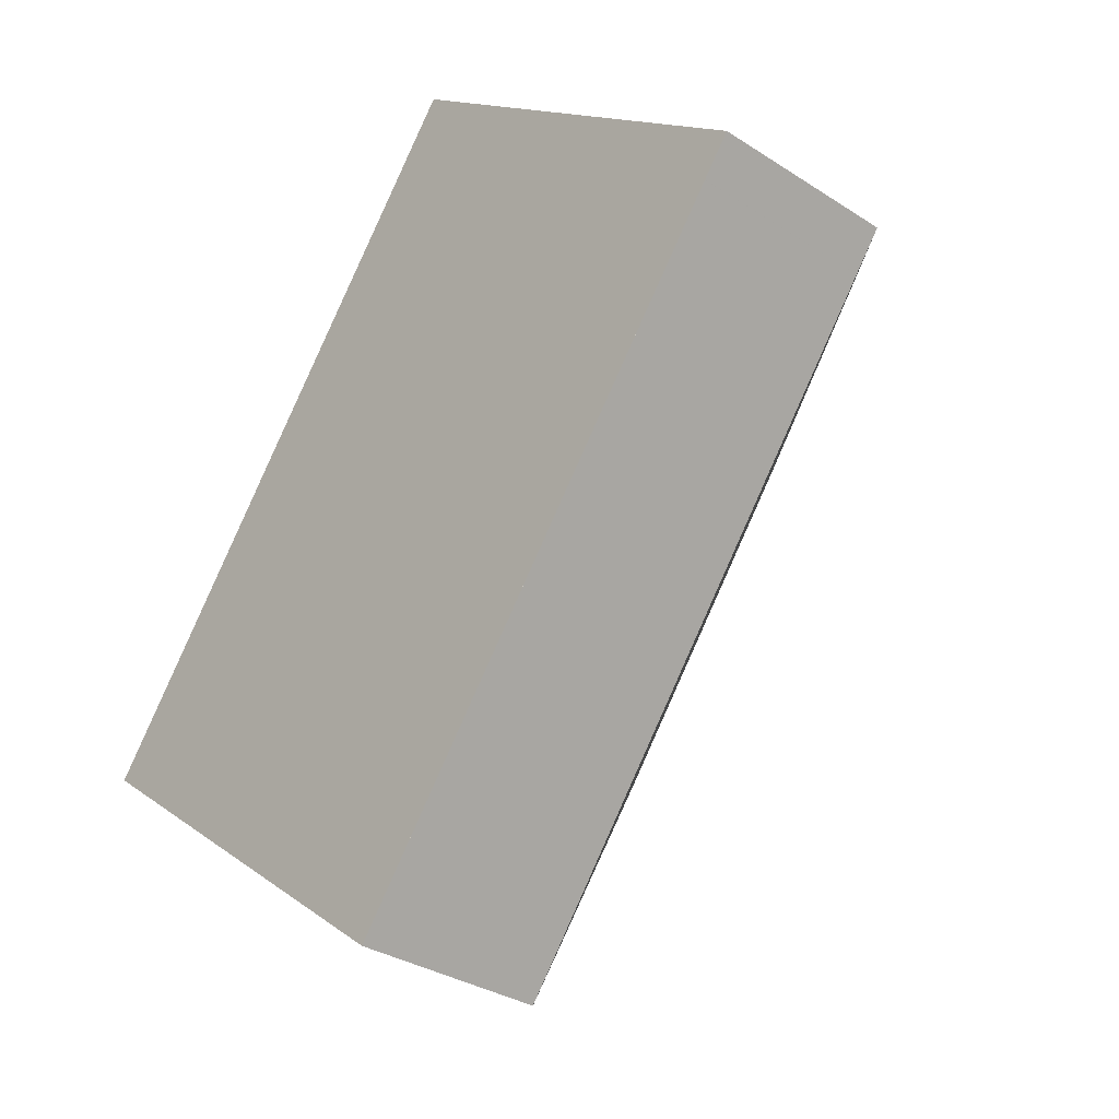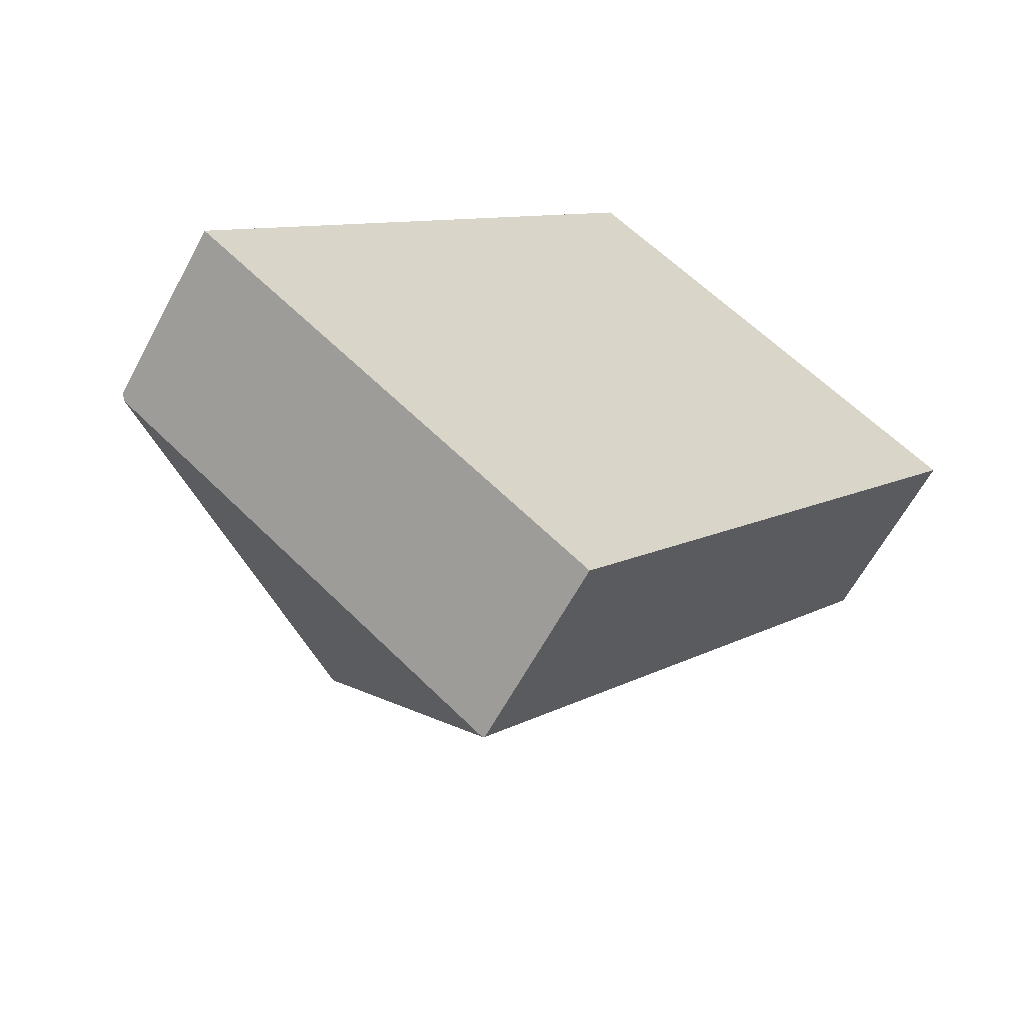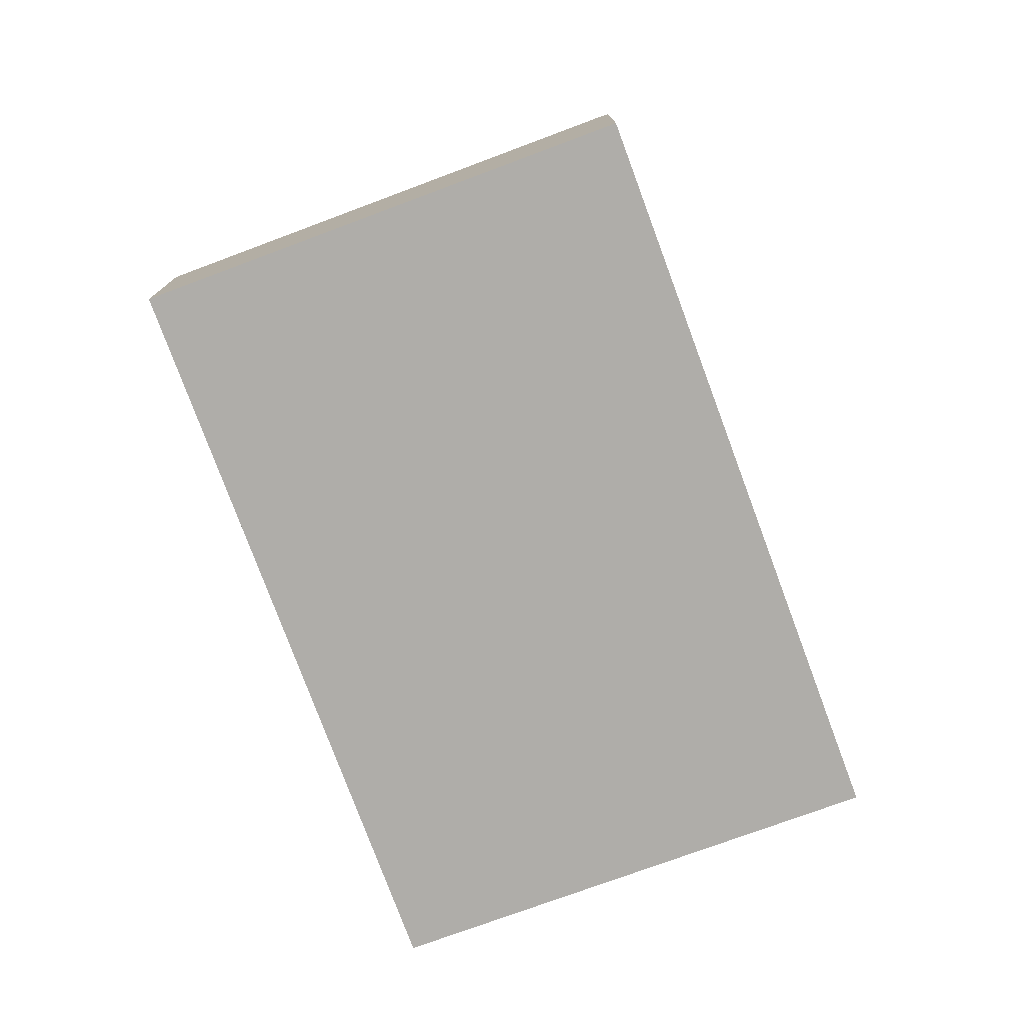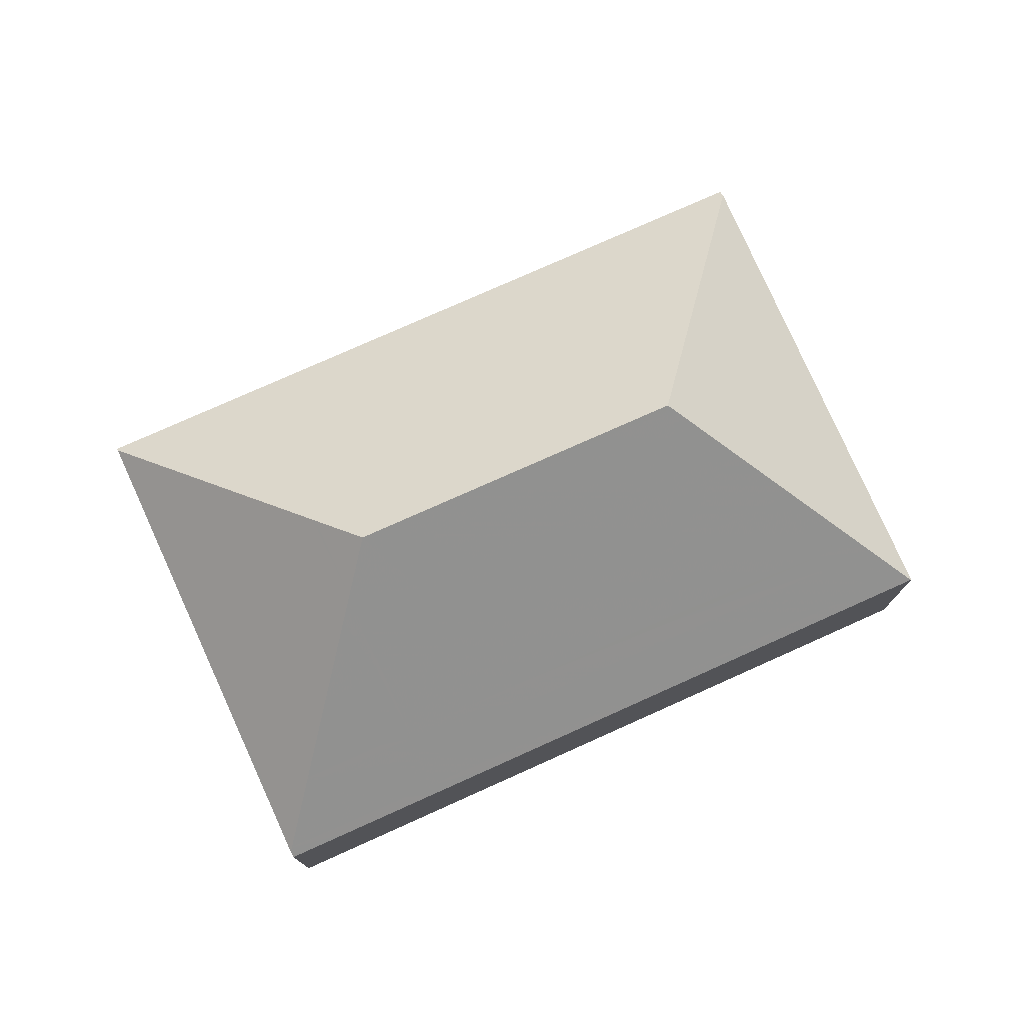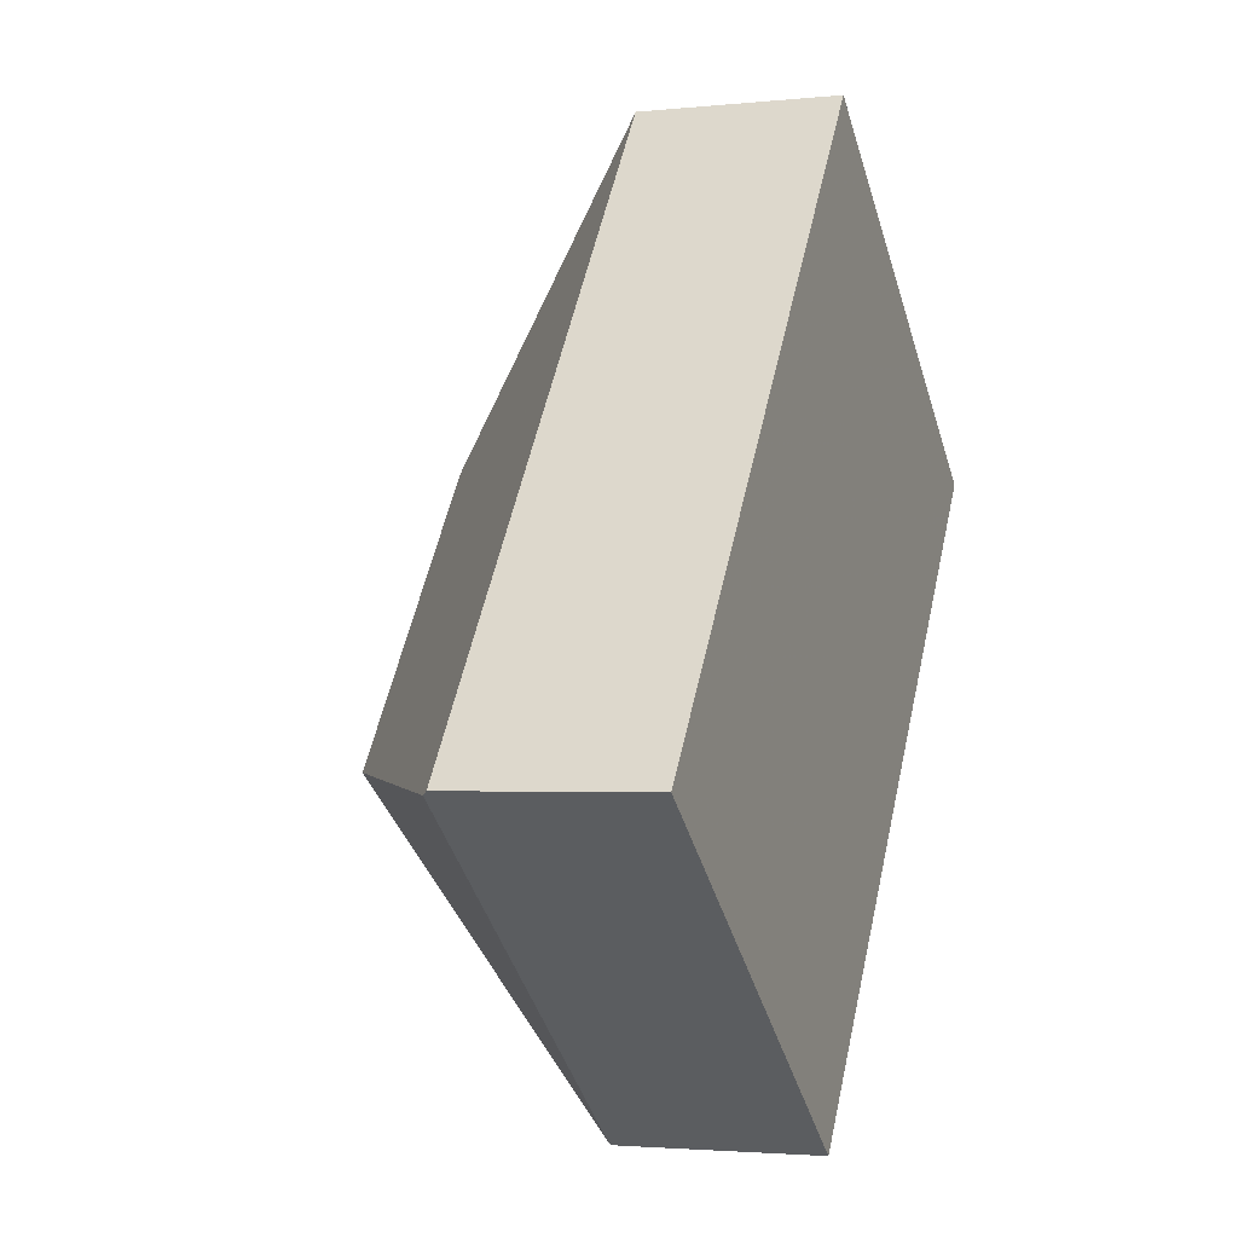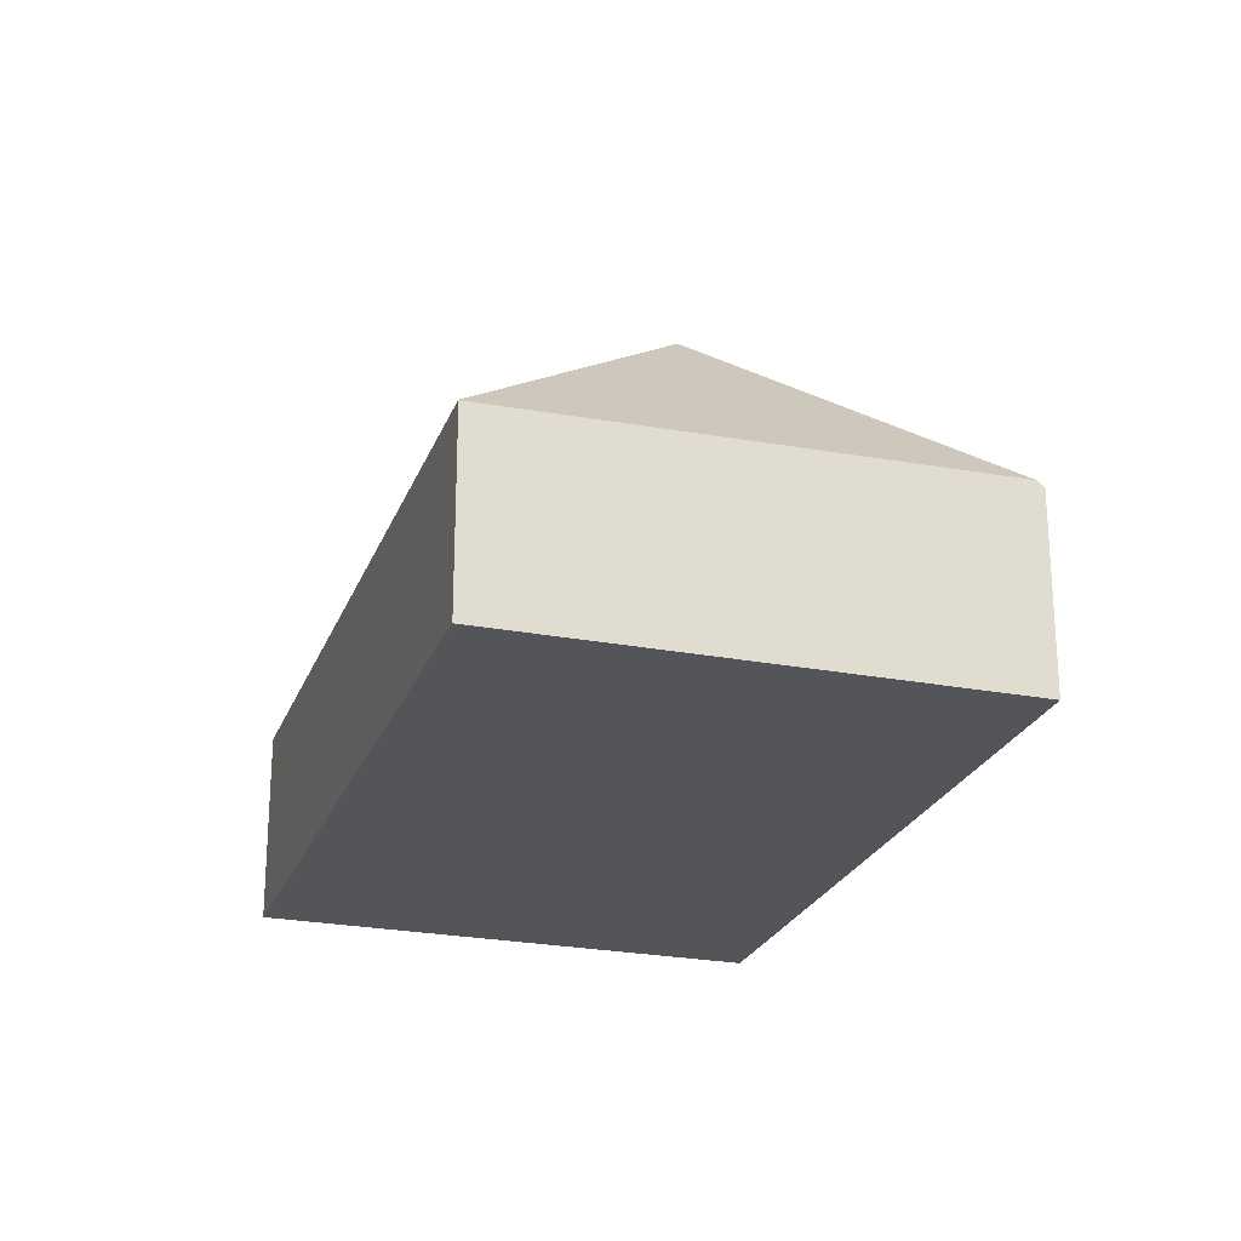
<metadata>
{"format":"obj","ext":"obj","renderer":"f3d","projection":"perspective","resolution":1024,"background":"white","views":[{"elev":-32.2,"azim":-132.3,"up":"+Y"},{"elev":-61.6,"azim":152.0,"up":"+Y"},{"elev":-77.3,"azim":-122.3,"up":"+Z"},{"elev":77.4,"azim":103.2,"up":"+Z"},{"elev":-2.6,"azim":110.2,"up":"+Y"},{"elev":-24.1,"azim":-160.3,"up":"+Z"}]}
</metadata>
<code>
v -1400 -264.8 3.039
v -1413 -260.1 3.062
v -1406 -269.7 3.082
v -1407 -255.2 3.055
v -1408 -260.2 6.312
v -1407 -255.2 3.068
v -1400 -264.8 3.114
v -1405 -264.6 6.313
v -1408 -260 6.238
v -1404 -258.9 3.057
v -1407 -256.4 3.852
v -1405 -259.2 3.843
v -1401 -264.8 3.826
v -1405 -259.1 3.651
v -1407 -256.1 3.657
v -1401 -264.8 3.64
v -1407 -256.2 3.657
v -1407 -256.2 3.742
v -1406 -255.7 3.066
v -1407 -255.2 3.068
v -1400 -264.8 3.114
v -1408 -260.2 6.312
v -1413 -260 3.153
v -1406 -269.7 3.113
v -1405 -264.6 6.313
v -1408 -260.2 6.312
v -1413 -260 3.153
v -1405 -264.6 6.313
v -1406 -269.7 3.113
v -1408 -260 6.238
v -1408 -260.2 6.265
v -1409 -265.9 3.074
v -1408 -260.2 6.265
v -1407 -256.4 3.852
v -1408 -255.8 3.067
v -1400 -265.3 3.114
v -1401 -264.8 3.826
v -1407 -255.6 3.064
v -1407 -256.1 3.657
v -1401 -264.8 3.64
v -1400 -265.2 3.114
v -1412 -260 3.872
v -1412 -260 3.872
v -1407 -256.3 3.745
v -1407 -256.2 3.742
v -1413 -260.6 3.063
v -1409 -257 3.092
v -1409 -257.6 3.787
v -1408 -258.9 5.5
v -1403 -264.6 5.489
v -1402 -266.6 3.114
v -1403 -264.6 5.489
v -1407 -259.8 5.498
v -1408 -258.9 5.5
v -1401 -264.8 3.901
v -1405 -259.2 3.912
v -1407 -256.5 3.917
v -1408 -255.8 3.068
v -1407 -256.4 3.747
v -1407 -256.5 3.917
v -1401 -264.8 3.901
v -1400 -265.4 3.114
v -1409 -265.9 3.08
v -1406 -269.7 3.092
v -1413 -260.6 3.063
v -1413 -260.6 3.063
v -1409 -256.4 3.08
v -1408 -257 3.767
v -1408 -257.7 4.715
v -1402 -264.7 4.702
v -1401 -266 3.114
v -1402 -264.7 4.702
v -1406 -259.5 4.712
v -1408 -257.7 4.715
v -1403 -265.7 4.164
v -1406 -267.9 4.193
v -1401 -264.5 3.902
v -1401 -264.5 3.827
v -1401 -264.4 3.641
v -1400 -263.9 3.042
v -1407 -268.8 3.08
v -1407 -268.8 3.089
v -1401 -264.7 4.151
v -1402 -265.1 4.156
v -1406 -267.9 4.193
v -1401 -264.7 4.151
v -1407 -255.4 3.185
v -1407 -255.3 3.056
v -1400 -264.8 3.114
v -1400 -264.8 3.157
v -1400 -264.8 3.157
v -1407 -255.4 3.185
v -1407 -255.8 3.184
v -1400 -264 3.159
v -1404 -259 3.174
v -1411 -260.1 4.643
v -1408 -258.2 4.604
v -1411 -260.1 4.643
v -1407 -257 3.916
v -1407 -257 3.85
v -1407 -256.8 3.655
v -1406 -256.5 3.182
v -1412 -261.3 3.065
v -1407 -257.5 4.591
v -1408 -257.6 4.592
v -1412 -261.3 3.064
v -1406 -256.4 3.064
v -1407 -257.5 4.591
v -1406 -263.2 6.313
v -1403 -261.4 3.908
v -1403 -261.3 3.837
v -1403 -261.2 3.647
v -1403 -260.9 3.169
v -1404 -262 4.707
v -1409 -265.4 3.362
v -1406 -263.2 6.313
v -1409 -265.6 3.079
v -1405 -262.6 5.493
v -1409 -265.6 3.074
v -1403 -260.8 3.051
v -1405 -265.5 5.744
v -1404 -264.6 5.744
v -1402 -263.2 3.831
v -1402 -263.2 3.904
v -1401 -262.7 3.163
v -1402 -263 3.644
v -1408 -267.5 3.085
v -1408 -267.5 3.078
v -1404 -264.6 5.744
v -1405 -265.5 5.744
v -1403 -263.8 4.704
v -1404 -264.4 5.489
v -1401 -262.6 3.046
v -1405 -264.1 6.313
v -1403 -262.3 3.906
v -1403 -262.3 3.834
v -1403 -262.2 3.645
v -1402 -261.8 3.166
v -1408 -266.6 3.076
v -1408 -266.6 3.082
v -1404 -262.9 4.705
v -1405 -264.1 6.313
v -1404 -263.5 5.491
v -1402 -261.7 3.048
v -1405 -266.3 5.239
v -1403 -264.8 5.239
v -1403 -264.7 5.239
v -1403 -264.7 5.239
v -1401 -263 3.044
v -1401 -263.1 3.162
v -1402 -263.6 3.83
v -1402 -263.7 3.903
v -1402 -263.5 3.643
v -1407 -267.9 3.087
v -1407 -267.9 3.079
v -1405 -266.3 5.239
v -1403 -264.3 4.703
v -1404 -264.6 5.693
v -1404 -264.6 5.693
v -1404 -264.5 5.489
v -1401 -262.7 3.163
v -1401 -262.7 3.045
v -1405 -265.5 5.705
v -1402 -263.3 3.904
v -1402 -263.2 3.831
v -1402 -263.1 3.643
v -1408 -267.5 3.078
v -1408 -267.5 3.085
v -1405 -265.5 5.705
v -1403 -263.9 4.704
v -1400 -264.8 3.167
v -1400 -265.3 3.167
v -1400 -265.2 3.167
v -1400 -264.8 3.157
v -1406 -269.6 3.092
v -1406 -269.6 3.082
v -1406 -269.6 3.165
v -1402 -266.5 3.166
v -1401 -266 3.167
v -1400 -265.4 3.167
v -1406 -269.6 3.165
v -1400 -264.8 3.167
v -1400 -264.7 3.039
v -1400 -264.8 3.114
v -1400 -264.8 3.039
v -1400 -264.8 0
v -1400 -264.8 0
v -1413 -260 3.153
v -1413 -260.1 3.062
v -1413 -260.1 0
v -1413 -260 4.441e-16
v -1406 -269.6 3.082
v -1406 -269.7 3.082
v -1406 -269.7 0
v -1406 -269.6 0
v -1407 -255.2 3.068
v -1407 -255.2 3.055
v -1407 -255.2 0
v -1407 -255.2 0
v -1406 -255.7 3.066
v -1407 -255.2 3.068
v -1407 -255.2 0
v -1406 -255.7 0
v -1403 -260.8 3.051
v -1404 -258.9 3.057
v -1404 -258.9 4.441e-16
v -1403 -260.8 -4.441e-16
v -1406 -256.4 3.064
v -1406 -255.7 3.066
v -1406 -255.7 0
v -1406 -256.4 0
v -1400 -264.8 3.114
v -1400 -264.8 3.114
v -1400 -264.8 0
v -1400 -264.8 -4.441e-16
v -1409 -257 3.092
v -1413 -260 3.153
v -1413 -260 4.441e-16
v -1409 -257 4.441e-16
v -1406 -269.7 3.092
v -1406 -269.7 3.113
v -1406 -269.7 4.441e-16
v -1406 -269.7 0
v -1409 -265.6 3.074
v -1409 -265.9 3.074
v -1409 -265.9 0
v -1409 -265.6 4.441e-16
v -1407 -255.6 3.064
v -1408 -255.8 3.067
v -1408 -255.8 0
v -1407 -255.6 0
v -1400 -265.4 3.114
v -1400 -265.3 3.114
v -1400 -265.3 0
v -1400 -265.4 0
v -1407 -255.3 3.056
v -1407 -255.6 3.064
v -1407 -255.6 0
v -1407 -255.3 0
v -1400 -265.3 3.114
v -1400 -265.2 3.114
v -1400 -265.2 4.441e-16
v -1400 -265.3 0
v -1413 -260.6 3.063
v -1413 -260.6 3.063
v -1413 -260.6 4.441e-16
v -1413 -260.6 4.441e-16
v -1409 -256.4 3.08
v -1409 -257 3.092
v -1409 -257 4.441e-16
v -1409 -256.4 0
v -1406 -269.7 3.113
v -1402 -266.6 3.114
v -1402 -266.6 0
v -1406 -269.7 4.441e-16
v -1408 -255.8 3.067
v -1408 -255.8 3.068
v -1408 -255.8 -4.441e-16
v -1408 -255.8 0
v -1401 -266 3.114
v -1400 -265.4 3.114
v -1400 -265.4 0
v -1401 -266 0
v -1406 -269.7 3.082
v -1406 -269.7 3.092
v -1406 -269.7 0
v -1406 -269.7 0
v -1413 -260.1 3.062
v -1413 -260.6 3.063
v -1413 -260.6 4.441e-16
v -1413 -260.1 0
v -1408 -255.8 3.068
v -1409 -256.4 3.08
v -1409 -256.4 0
v -1408 -255.8 -4.441e-16
v -1402 -266.6 3.114
v -1401 -266 3.114
v -1401 -266 0
v -1402 -266.6 0
v -1400 -264.7 3.039
v -1400 -263.9 3.042
v -1400 -263.9 0
v -1400 -264.7 0
v -1407 -267.9 3.079
v -1407 -268.8 3.08
v -1407 -268.8 0
v -1407 -267.9 0
v -1407 -255.2 3.055
v -1407 -255.3 3.056
v -1407 -255.3 0
v -1407 -255.2 0
v -1400 -265.2 3.114
v -1400 -264.8 3.114
v -1400 -264.8 -4.441e-16
v -1400 -265.2 4.441e-16
v -1413 -260.6 3.063
v -1412 -261.3 3.064
v -1412 -261.3 0
v -1413 -260.6 4.441e-16
v -1404 -258.9 3.057
v -1406 -256.4 3.064
v -1406 -256.4 0
v -1404 -258.9 4.441e-16
v -1412 -261.3 3.064
v -1409 -265.6 3.074
v -1409 -265.6 4.441e-16
v -1412 -261.3 0
v -1402 -261.7 3.048
v -1403 -260.8 3.051
v -1403 -260.8 -4.441e-16
v -1402 -261.7 0
v -1408 -266.6 3.076
v -1408 -267.5 3.078
v -1408 -267.5 -4.441e-16
v -1408 -266.6 4.441e-16
v -1401 -262.7 3.045
v -1401 -262.6 3.046
v -1401 -262.6 0
v -1401 -262.7 -4.441e-16
v -1409 -265.9 3.074
v -1408 -266.6 3.076
v -1408 -266.6 4.441e-16
v -1409 -265.9 0
v -1401 -262.6 3.046
v -1402 -261.7 3.048
v -1402 -261.7 0
v -1401 -262.6 0
v -1400 -263.9 3.042
v -1401 -263 3.044
v -1401 -263 -4.441e-16
v -1400 -263.9 0
v -1408 -267.5 3.078
v -1407 -267.9 3.079
v -1407 -267.9 0
v -1408 -267.5 -4.441e-16
v -1401 -263 3.044
v -1401 -262.7 3.045
v -1401 -262.7 -4.441e-16
v -1401 -263 -4.441e-16
v -1408 -267.5 3.078
v -1408 -267.5 3.078
v -1408 -267.5 -4.441e-16
v -1408 -267.5 -4.441e-16
v -1407 -268.8 3.08
v -1406 -269.6 3.082
v -1406 -269.6 0
v -1407 -268.8 0
v -1400 -264.8 3.039
v -1400 -264.7 3.039
v -1400 -264.7 0
v -1400 -264.8 0
v -1413 -260.1 0
v -1407 -255.2 0
v -1400 -264.8 0
v -1406 -269.7 0
f 45 34 44
f 173 41 36 172
f 78 13 55 77
f 100 12 56 99
f 93 17 15 92
f 171 16 79 94 174
f 18 15 17
f 79 16 13 78
f 101 14 12 100
f 102 95 14 101
f 176 81 82 175
f 30 22 31
f 65 46 66
f 98 43 48 97
f 146 75 76 145
f 88 4 20 87
f 90 21 89
f 48 43 23 47
f 44 35 38 39 45
f 117 63 32 119
f 68 48 47 67
f 97 48 68 105
f 148 70 84 75 146
f 143 132 129 8 134
f 53 9 54
f 77 55 86
f 99 56 73 74 108
f 58 35 44 59
f 59 44 34 60
f 172 36 62 180
f 175 82 85 181
f 115 63 117
f 66 2 27 42 65
f 67 58 59 68
f 105 68 59 60 104
f 84 70 83
f 141 131 132 143
f 73 53 54 74
f 178 51 24 177
f 136 123 124 135
f 138 125 126 137
f 137 126 123 136
f 140 127 128 139
f 180 62 71 179
f 179 71 51 178
f 135 124 131 141
f 142 28 130 127 140
f 87 39 38 88
f 182 90 89 41 173
f 92 6 19 93
f 174 94 80 183
f 107 10 95 102
f 144 133 125 138
f 97 49 30 31 98
f 99 57 11 100
f 100 11 18 17 101
f 101 17 93 102
f 103 65 42 96
f 104 69 105
f 106 46 65 103
f 105 69 49 97
f 102 93 19 107
f 108 57 99
f 110 56 12 111
f 112 14 95 113
f 111 12 14 112
f 114 73 56 110
f 115 33 26 116
f 117 103 96 33 115
f 118 53 73 114
f 119 106 103 117
f 109 5 9 53 118
f 113 95 10 120
f 121 25 122
f 165 151 152 164
f 161 150 153 166
f 166 153 151 165
f 168 154 155 167
f 164 152 157 170
f 169 156 154 168
f 170 157 147 52 160
f 160 52 159
f 162 149 150 161
f 135 110 111 136
f 137 112 113 138
f 136 111 112 137
f 139 32 63 140
f 141 114 110 135
f 140 63 115 116 142
f 143 118 114 141
f 134 109 118 143
f 138 113 120 144
f 163 121 122 158
f 146 50 148
f 149 80 94 150
f 151 78 77 152
f 150 94 79 153
f 153 79 78 151
f 154 82 81 155
f 152 77 86 72 157
f 156 85 82 154
f 157 72 147
f 159 129 132 160
f 161 125 133 162
f 158 50 146 145 163
f 164 124 123 165
f 166 126 125 161
f 165 123 126 166
f 167 128 127 168
f 170 131 124 164
f 168 127 130 169
f 160 132 131 170
f 172 37 40 173
f 174 91 171
f 175 64 3 176
f 177 76 75 178
f 179 84 83 61 180
f 178 75 84 179
f 173 40 182
f 183 1 7 91 174
f 180 61 37 172
f 181 29 64 175
f 185 186 187 184
f 189 190 191 188
f 193 194 195 192
f 197 198 199 196
f 201 202 203 200
f 205 206 207 204
f 209 210 211 208
f 213 214 215 212
f 217 218 219 216
f 221 222 223 220
f 225 226 227 224
f 229 230 231 228
f 233 234 235 232
f 237 238 239 236
f 241 242 243 240
f 245 246 247 244
f 249 250 251 248
f 253 254 255 252
f 257 258 259 256
f 261 262 263 260
f 265 266 267 264
f 269 270 271 268
f 273 274 275 272
f 277 278 279 276
f 281 282 283 280
f 285 286 287 284
f 289 290 291 288
f 293 294 295 292
f 297 298 299 296
f 301 302 303 300
f 305 306 307 304
f 309 310 311 308
f 313 314 315 312
f 317 318 319 316
f 321 322 323 320
f 325 326 327 324
f 329 330 331 328
f 333 334 335 332
f 337 338 339 336
f 341 342 343 340
f 345 346 347 344
f 349 350 351 348
f 353 354 355 352

</code>
